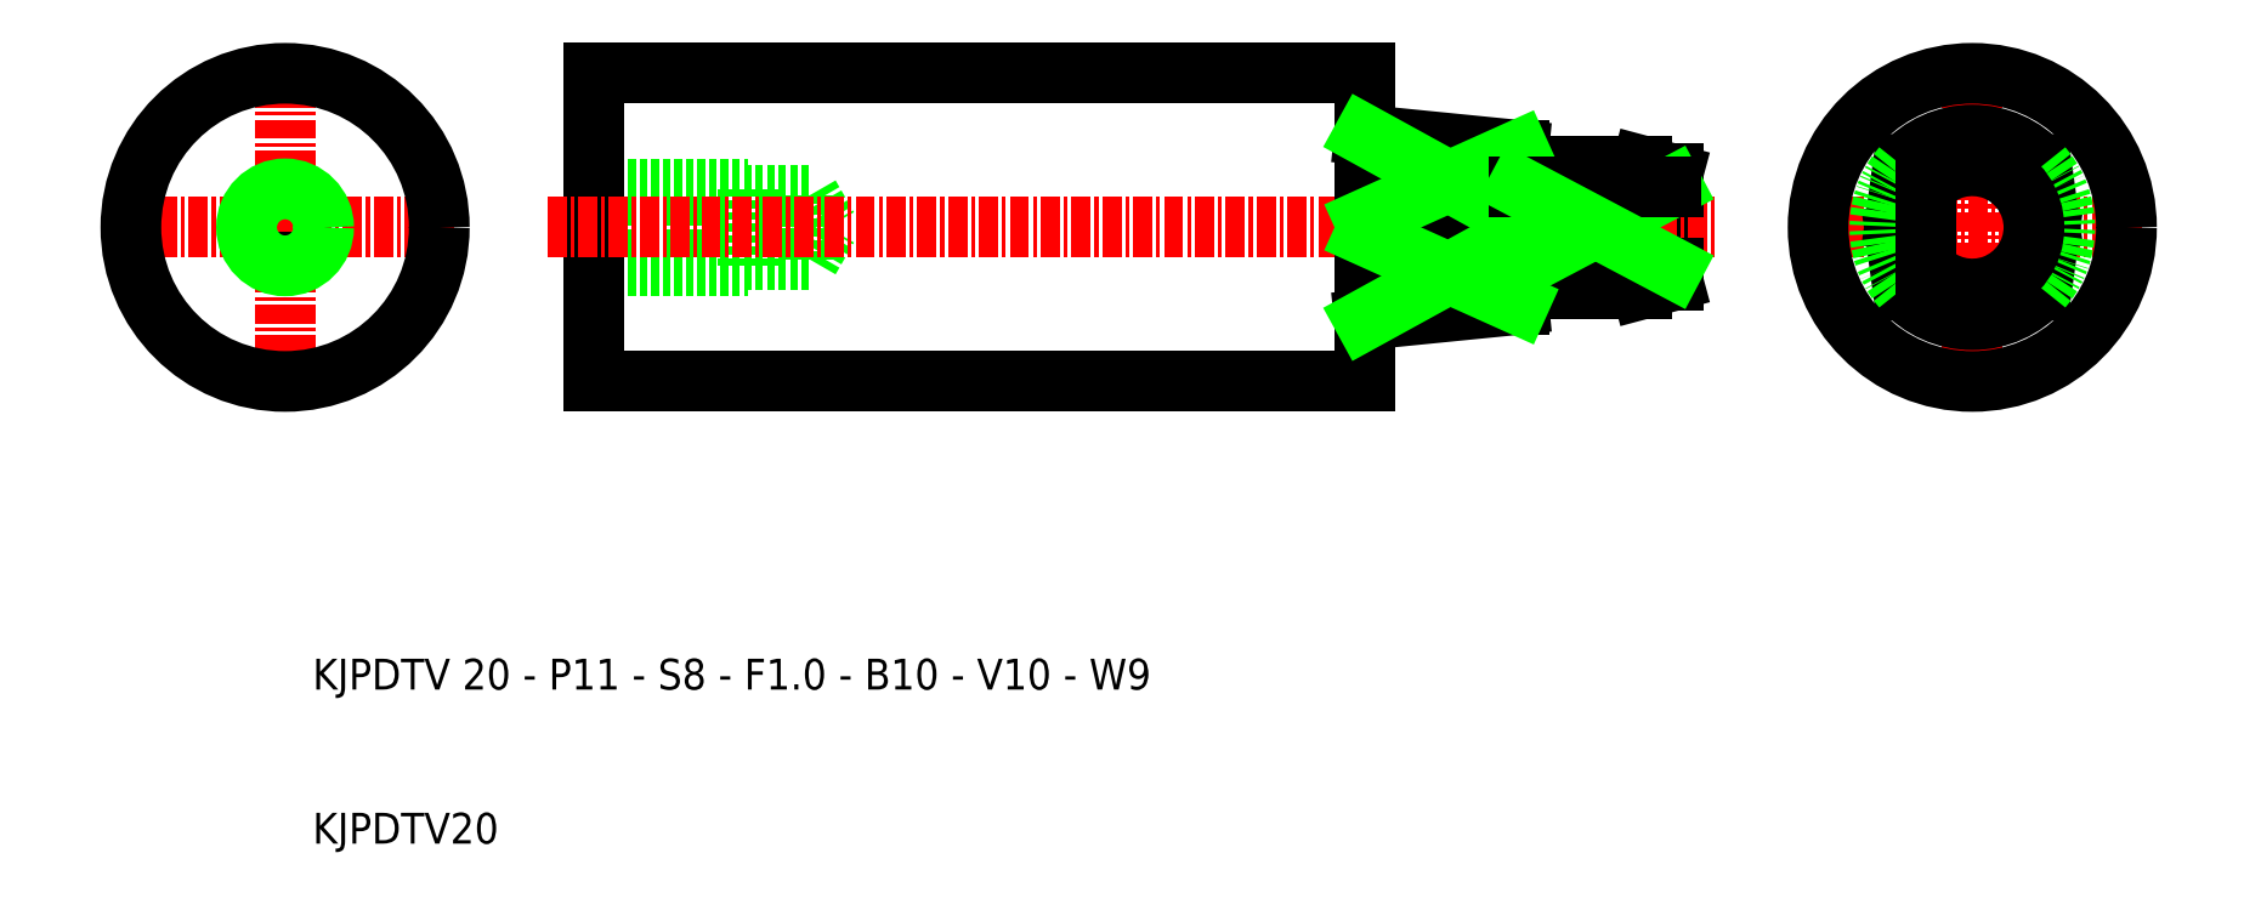
<metadata>
{"format":"dxf","ext":"dxf","renderer":"ezdxf+matplotlib","layout":"modelspace","background":"white","min_lineweight":24,"dpi":150}
</metadata>
<code>
0
SECTION
2
ENTITIES
0
LINE
8
CENTER
10
38
20
50
30
0
11
16
21
50
31
0
0
CIRCLE
8
0
10
27
20
50
30
0
40
2.066
0
LINE
8
CENTER
10
27
20
61
30
0
11
27
21
39
31
0
0
LINE
8
0
10
115
20
46
30
0
11
117
21
46.54
31
0
0
LINE
8
0
10
115
20
54
30
0
11
117
21
53.46
31
0
0
LINE
8
0
10
97
20
56
30
0
11
107
21
55
31
0
0
LINE
8
0
10
107
20
45
30
0
11
97
21
44
31
0
0
LINE
8
0
10
97
20
56
30
0
11
97
21
44
31
0
0
LINE
8
0
10
97
20
40
30
0
11
97
21
44
31
0
0
LINE
8
0
10
97
20
60
30
0
11
97
21
56
31
0
0
LINE
8
0
10
61
20
47.93
30
0
11
62.19
21
50
31
0
0
LINE
8
0
10
61
20
52.07
30
0
11
62.19
21
50
31
0
0
LINE
8
0
10
47
20
47.5
30
0
11
57
21
47.5
31
0
0
LINE
8
0
10
57
20
47.5
30
0
11
57
21
50
31
0
0
LINE
8
0
10
47
20
47.93
30
0
11
61
21
47.93
31
0
0
LINE
8
0
10
61
20
47.93
30
0
11
61
21
50
31
0
0
LINE
8
0
10
61
20
52.07
30
0
11
61
21
50
31
0
0
LINE
8
0
10
47
20
52.07
30
0
11
61
21
52.07
31
0
0
LINE
8
0
10
57
20
52.5
30
0
11
57
21
50
31
0
0
LINE
8
0
10
47
20
52.5
30
0
11
57
21
52.5
31
0
0
LINE
8
0
10
47
20
50
30
0
11
47
21
40
31
0
0
LINE
8
0
10
47
20
50
30
0
11
47
21
60
31
0
0
LINE
8
0
10
47
20
40
30
0
11
97
21
40
31
0
0
LINE
8
0
10
47
20
60
30
0
11
97
21
60
31
0
0
LINE
8
0
10
107
20
45
30
0
11
107
21
50
31
0
0
LINE
8
0
10
107
20
55
30
0
11
107
21
50
31
0
0
LINE
8
0
10
107
20
45
30
0
11
107
21
45
31
0
0
LINE
8
0
10
115
20
46
30
0
11
115
21
47.35
31
0
0
LINE
8
0
10
107
20
46
30
0
11
115
21
46
31
0
0
LINE
8
0
10
117
20
53.46
30
0
11
117
21
46.54
31
0
0
LINE
8
0
10
115
20
54
30
0
11
115
21
52.65
31
0
0
LINE
8
0
10
107
20
54
30
0
11
115
21
54
31
0
0
LINE
8
0
10
107
20
55
30
0
11
107
21
55
31
0
0
LINE
8
CENTER
10
44
20
50
30
0
11
120
21
50
31
0
0
TEXT
8
0
10
28.78
20
20
30
0
40
2
1
KJPDTV 20 - P11 - S8 - F1 - B10 - V10 - W9
0
TEXT
8
0
10
28.78
20
10
30
0
40
2
1
KJPDTV20
0
LINE
8
CENTER
10
147.4
20
50
30
0
11
125.4
21
50
31
0
0
LINE
8
CENTER
10
136.4
20
61
30
0
11
136.4
21
39
31
0
0
CIRCLE
8
0
10
27
20
50
30
0
40
2.5
0
ARC
8
0
10
136.4
20
50
30
0
40
6
50
41.41
51
138.6
0
ARC
8
0
10
136.4
20
50
30
0
40
6
50
221.4
51
318.6
0
ARC
8
0
10
136.4
20
50
30
0
40
5
50
174.3
51
185.7
0
ARC
8
0
10
136.4
20
50
30
0
40
5
50
354.3
51
5.739
0
LINE
8
0
10
140.9
20
53.97
30
0
11
141.4
21
50.5
31
0
0
LINE
8
0
10
141.4
20
49.5
30
0
11
140.9
21
46.03
31
0
0
LINE
8
0
10
131.9
20
53.97
30
0
11
131.5
21
50.5
31
0
0
LINE
8
0
10
131.5
20
49.5
30
0
11
131.9
21
46.03
31
0
0
ARC
8
0
10
136.4
20
50
30
0
40
6
50
138.6
51
221.4
0
ARC
8
0
10
136.4
20
50
30
0
40
6
50
318.6
51
41.41
0
CIRCLE
8
0
10
27
20
50
30
0
40
10
0
CIRCLE
8
0
10
136.4
20
50
30
0
40
10
0
ARC
8
0
10
136.4
20
50
30
0
40
4
50
221.4
51
138.6
0
LINE
8
0
10
133.4
20
47.35
30
0
11
133.4
21
52.65
31
0
0
LINE
8
0
10
117
20
52.65
30
0
11
107
21
52.65
31
0
0
LINE
8
0
10
117
20
47.35
30
0
11
107
21
47.35
31
0
0
LINE
8
0
10
107
20
50.5
30
0
11
97
21
50.5
31
0
0
LINE
8
0
10
107
20
49.5
30
0
11
97
21
49.5
31
0
0
LINE
8
0
10
107
20
55
30
0
11
97
21
50.5
31
0
0
LINE
8
0
10
107
20
50.5
30
0
11
97
21
56
31
0
0
LINE
8
0
10
107
20
49.5
30
0
11
97
21
44
31
0
0
LINE
8
0
10
107
20
45
30
0
11
97
21
49.5
31
0
0
LINE
8
0
10
117
20
52.65
30
0
11
107
21
47.35
31
0
0
LINE
8
0
10
107
20
52.65
30
0
11
116.8
21
52.65
31
0
0
LINE
8
0
10
107
20
52.65
30
0
11
117
21
47.35
31
0
0
ENDSEC
0
EOF

</code>
